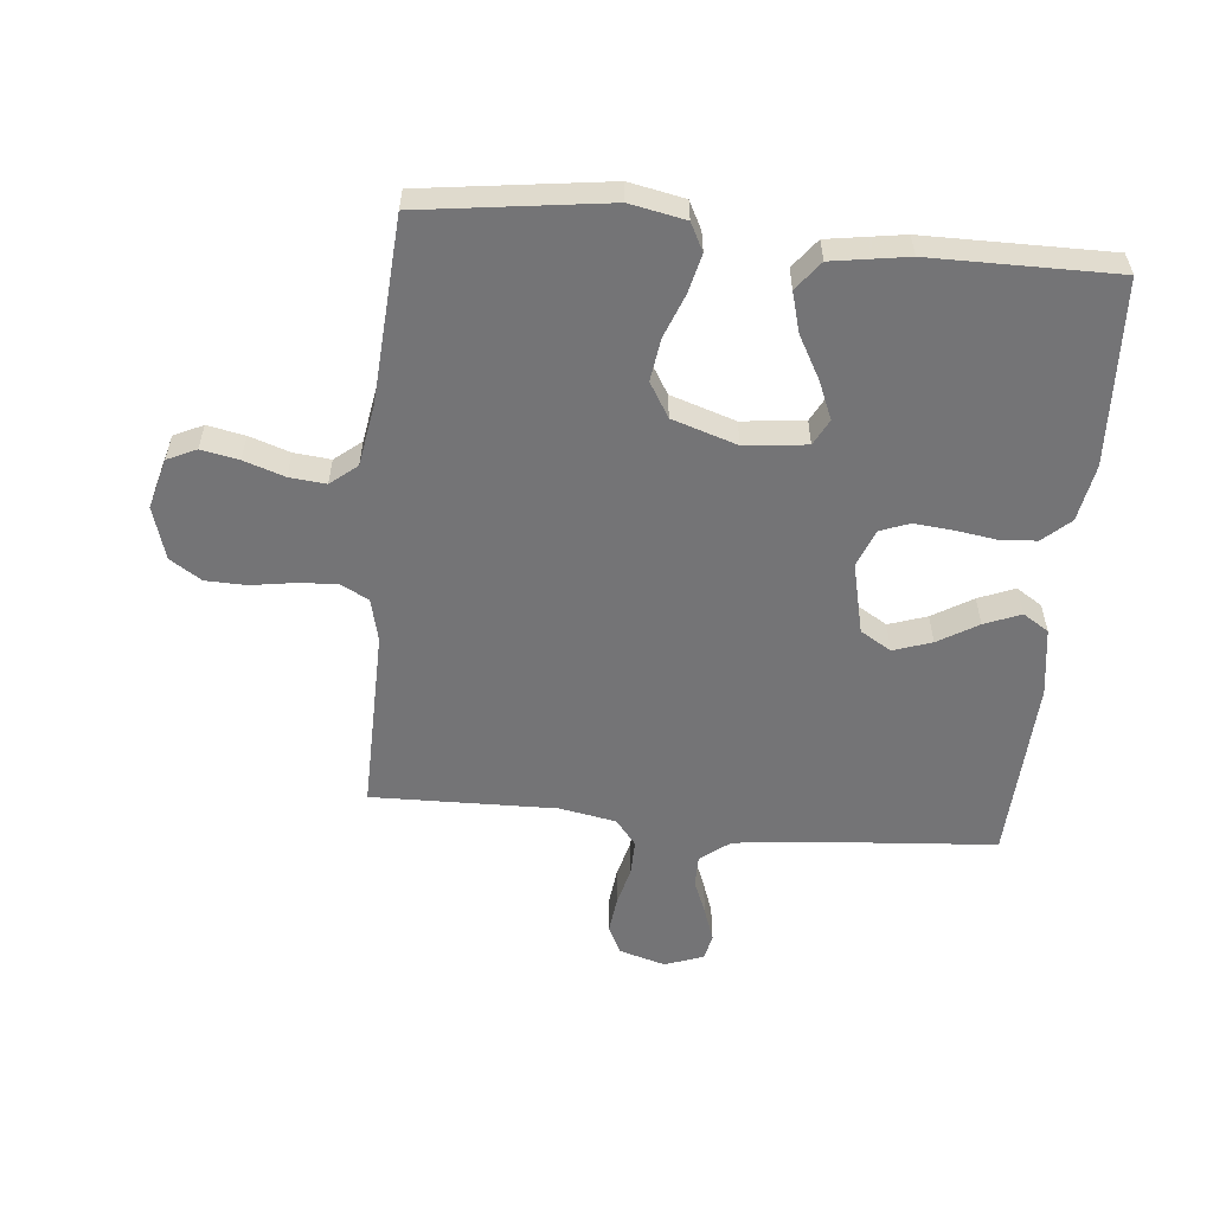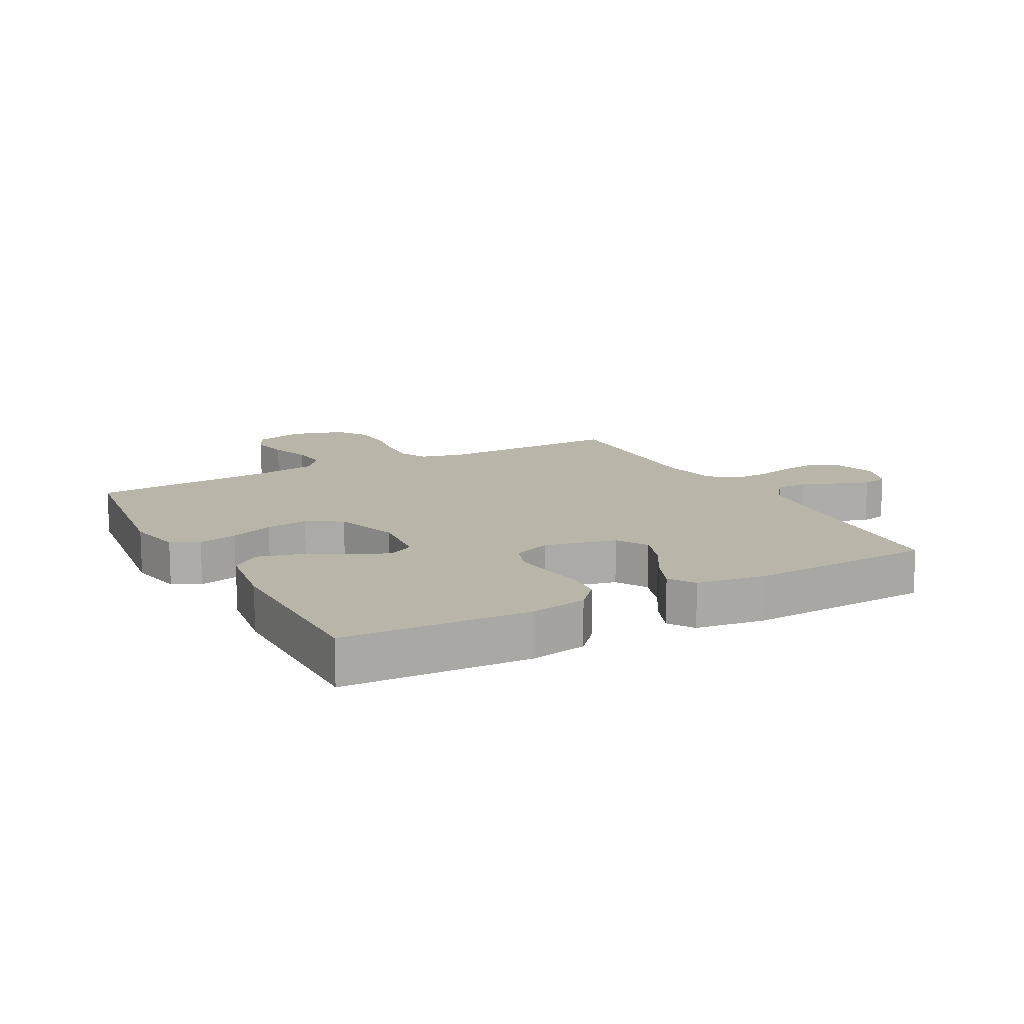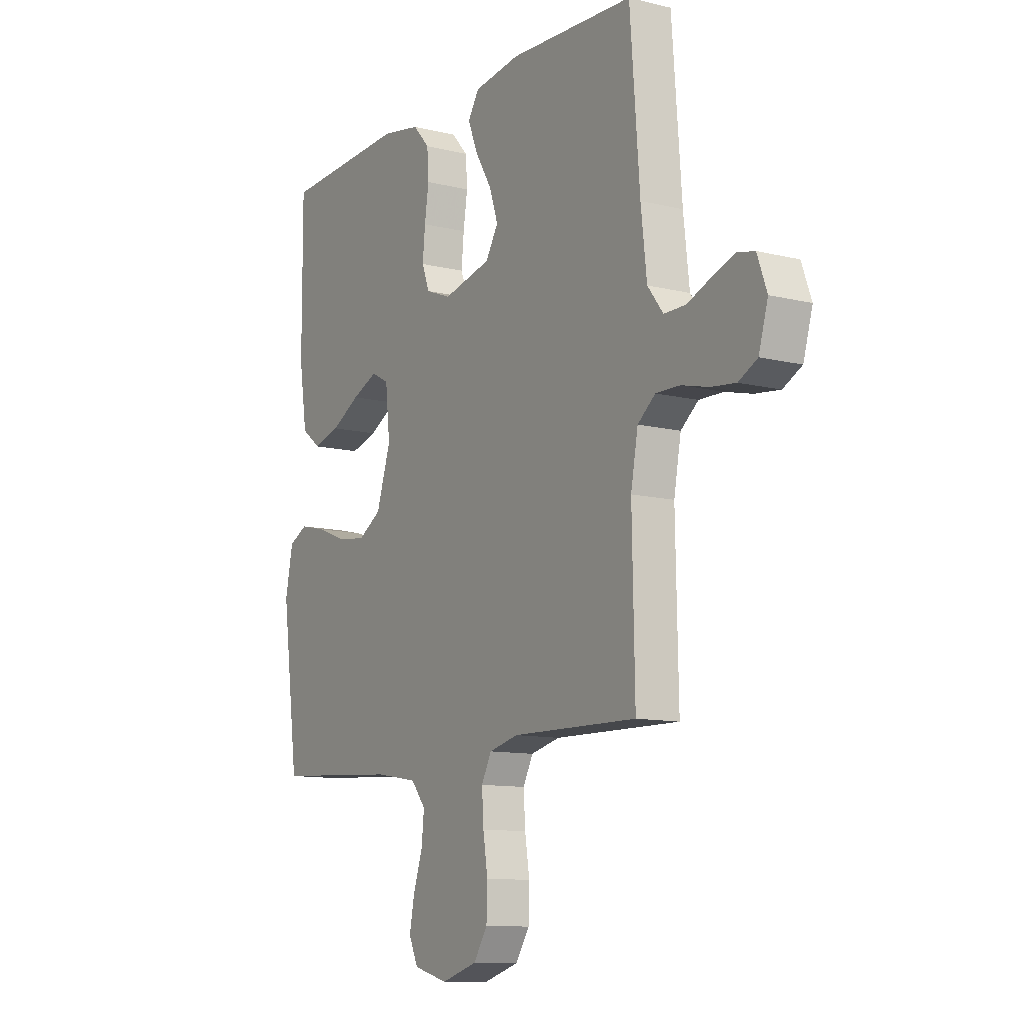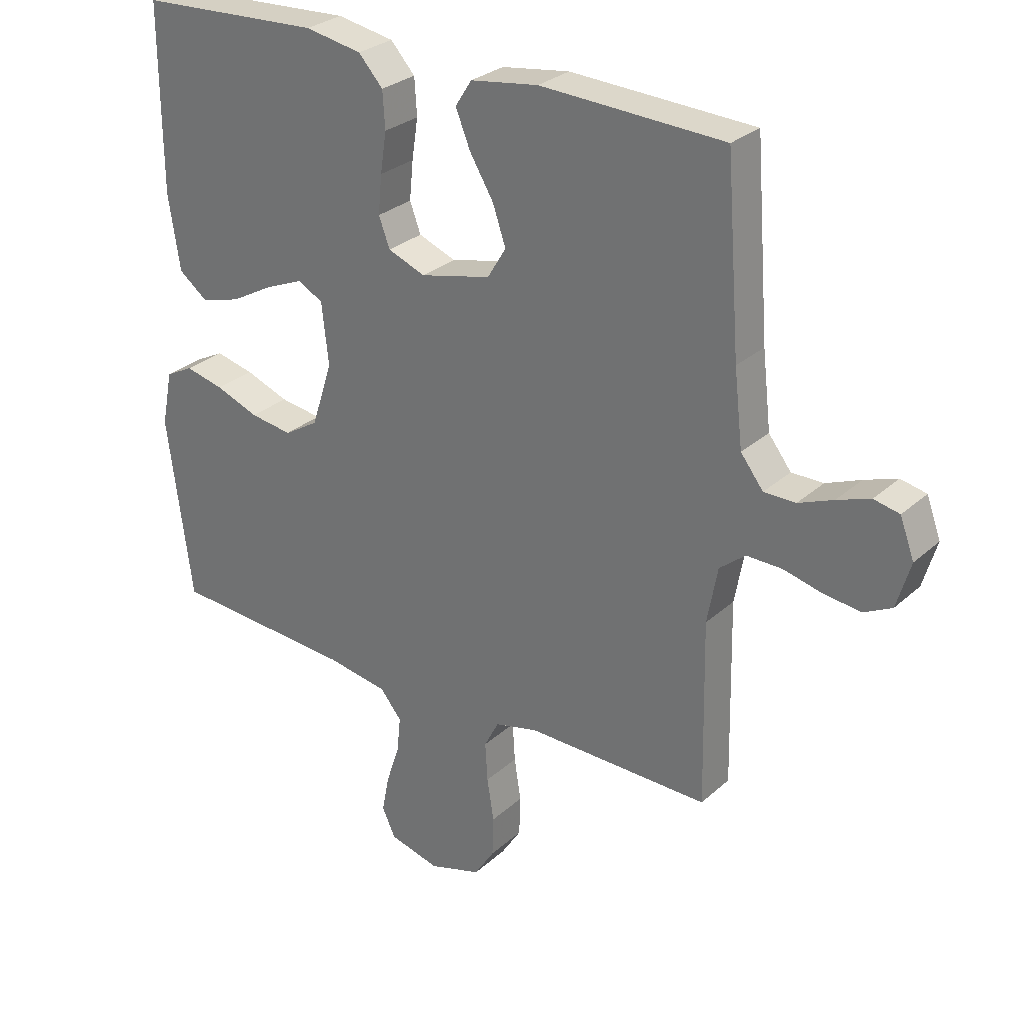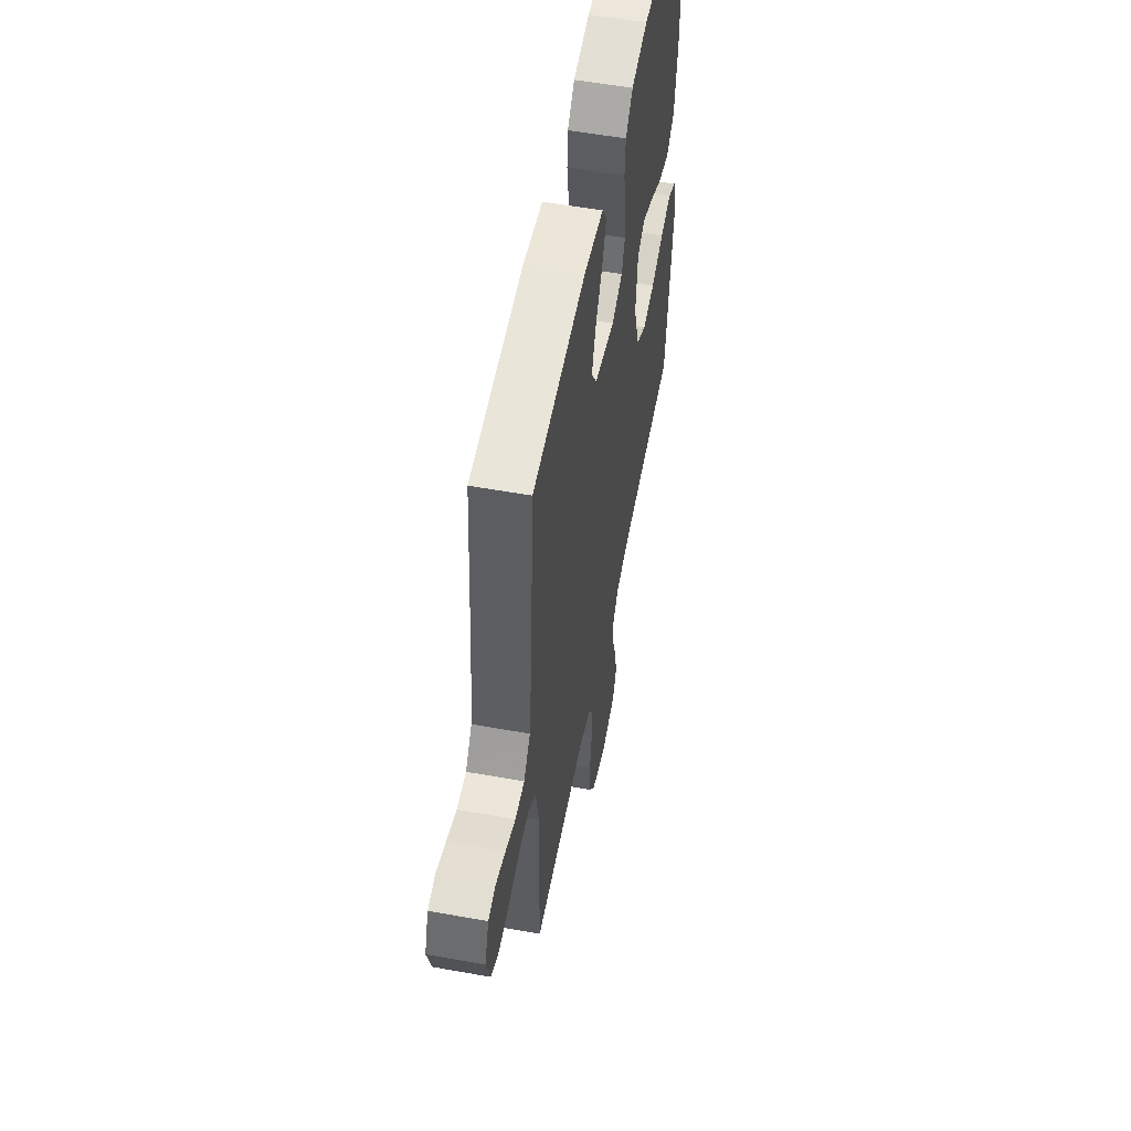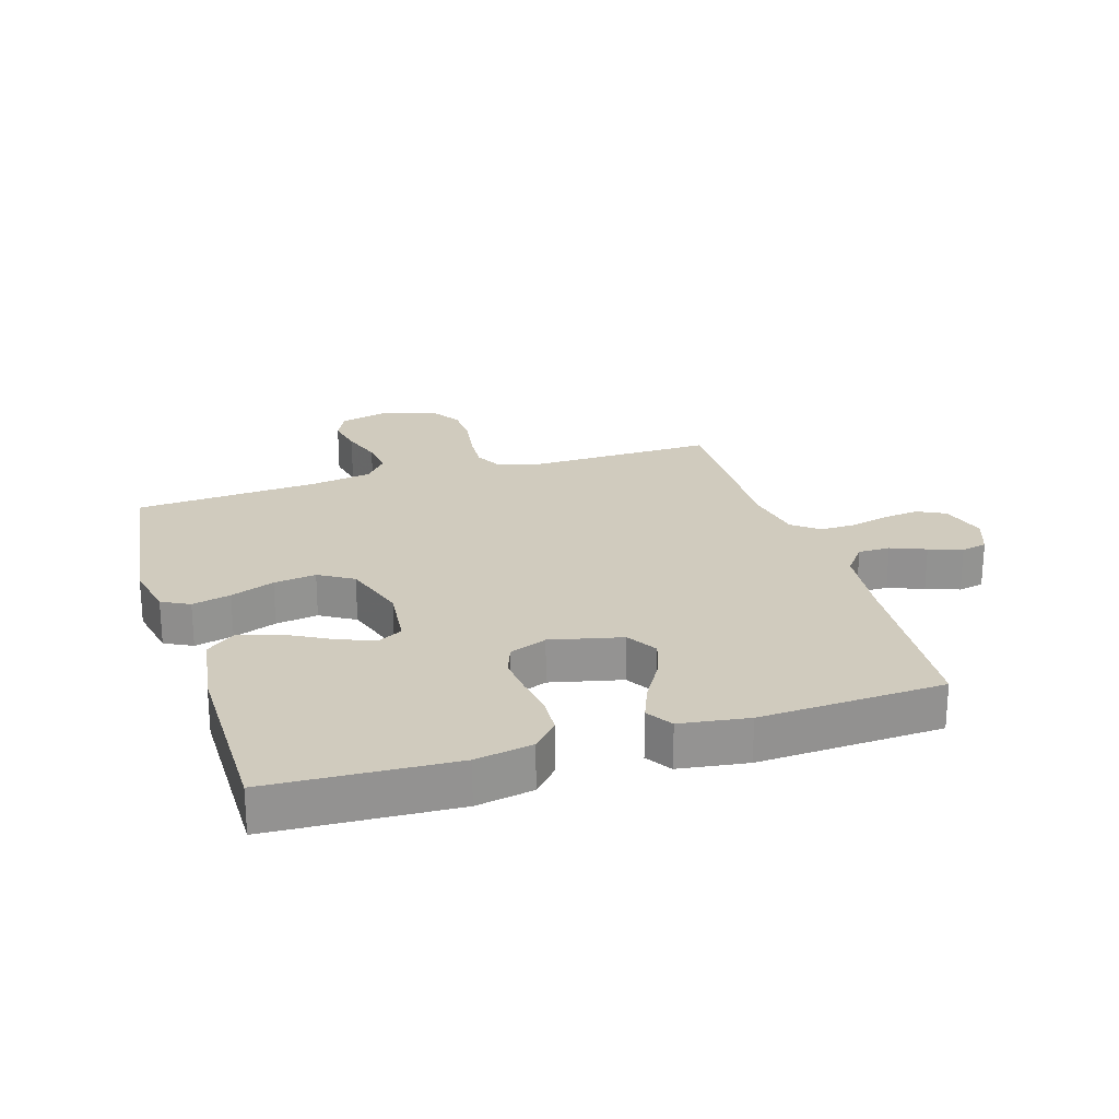
<metadata>
{"format":"obj","ext":"obj","renderer":"f3d","projection":"perspective","resolution":1024,"background":"white","views":[{"elev":-56.3,"azim":-95.5,"up":"+Y"},{"elev":13.5,"azim":-28.4,"up":"+Y"},{"elev":-11.0,"azim":58.7,"up":"+Z"},{"elev":28.4,"azim":37.1,"up":"+Z"},{"elev":55.2,"azim":100.8,"up":"+Z"},{"elev":23.5,"azim":-17.3,"up":"+Y"}]}
</metadata>
<code>
v 0.5 0.07 -0.5
v 0.2 0.07 -0.495
v 0.13 0.07 -0.512
v 0.106 0.07 -0.558
v 0.11 0.07 -0.622
v 0.121 0.07 -0.692
v 0.119 0.07 -0.758
v 0.086 0.07 -0.809
v 0 0.07 -0.835
v -0.082 0.07 -0.813
v -0.104 0.07 -0.766
v -0.092 0.07 -0.705
v -0.07 0.07 -0.639
v -0.064 0.07 -0.58
v -0.099 0.07 -0.537
v -0.2 0.07 -0.52
v -0.5 0.07 -0.5
v -0.54 0.07 -0.2
v -0.522 0.07 -0.11
v -0.477 0.07 -0.087
v -0.414 0.07 -0.102
v -0.343 0.07 -0.129
v -0.274 0.07 -0.139
v -0.218 0.07 -0.105
v -0.184 0.07 0
v -0.195 0.07 0.101
v -0.237 0.07 0.123
v -0.299 0.07 0.097
v -0.368 0.07 0.059
v -0.433 0.07 0.041
v -0.48 0.07 0.077
v -0.499 0.07 0.2
v -0.5 0.07 0.5
v -0.2 0.07 0.515
v -0.107 0.07 0.498
v -0.067 0.07 0.454
v -0.063 0.07 0.394
v -0.073 0.07 0.328
v -0.079 0.07 0.265
v -0.061 0.07 0.217
v 0 0.07 0.193
v 0.116 0.07 0.22
v 0.146 0.07 0.27
v 0.125 0.07 0.332
v 0.086 0.07 0.397
v 0.062 0.07 0.456
v 0.089 0.07 0.498
v 0.2 0.07 0.514
v 0.5 0.07 0.5
v 0.523 0.07 0.2
v 0.537 0.07 0.078
v 0.574 0.07 0.03
v 0.626 0.07 0.03
v 0.683 0.07 0.053
v 0.737 0.07 0.072
v 0.779 0.07 0.063
v 0.802 0.07 0
v 0.78 0.07 -0.075
v 0.735 0.07 -0.098
v 0.675 0.07 -0.091
v 0.611 0.07 -0.075
v 0.553 0.07 -0.074
v 0.511 0.07 -0.108
v 0.494 0.07 -0.2
v 0.5 0 -0.5
v 0.2 0 -0.495
v 0.13 0 -0.512
v 0.106 0 -0.558
v 0.11 0 -0.622
v 0.121 0 -0.692
v 0.119 0 -0.758
v 0.086 0 -0.809
v 0 0 -0.835
v -0.082 0 -0.813
v -0.104 0 -0.766
v -0.092 0 -0.705
v -0.07 0 -0.639
v -0.064 0 -0.58
v -0.099 0 -0.537
v -0.2 0 -0.52
v -0.5 0 -0.5
v -0.54 0 -0.2
v -0.522 0 -0.11
v -0.477 0 -0.087
v -0.414 0 -0.102
v -0.343 0 -0.129
v -0.274 0 -0.139
v -0.218 0 -0.105
v -0.184 0 0
v -0.195 0 0.101
v -0.237 0 0.123
v -0.299 0 0.097
v -0.368 0 0.059
v -0.433 0 0.041
v -0.48 0 0.077
v -0.499 0 0.2
v -0.5 0 0.5
v -0.2 0 0.515
v -0.107 0 0.498
v -0.067 0 0.454
v -0.063 0 0.394
v -0.073 0 0.328
v -0.079 0 0.265
v -0.061 0 0.217
v 0 0 0.193
v 0.116 0 0.22
v 0.146 0 0.27
v 0.125 0 0.332
v 0.086 0 0.397
v 0.062 0 0.456
v 0.089 0 0.498
v 0.2 0 0.514
v 0.5 0 0.5
v 0.523 0 0.2
v 0.537 0 0.078
v 0.574 0 0.03
v 0.626 0 0.03
v 0.683 0 0.053
v 0.737 0 0.072
v 0.779 0 0.063
v 0.802 0 0
v 0.78 0 -0.075
v 0.735 0 -0.098
v 0.675 0 -0.091
v 0.611 0 -0.075
v 0.553 0 -0.074
v 0.511 0 -0.108
v 0.494 0 -0.2
f 59 60 61
f 58 59 61
f 57 58 61
f 56 57 61
f 55 56 61
f 54 55 61
f 53 54 61
f 52 53 61 62
f 51 52 62 63
f 48 49 50
f 47 48 50
f 46 47 50
f 45 46 50
f 44 45 50
f 51 63 64
f 50 51 64
f 44 50 64
f 43 44 64
f 36 37 38
f 35 36 38
f 34 35 38
f 33 34 38
f 32 33 38
f 31 32 38
f 30 31 38
f 29 30 38
f 28 29 38
f 27 28 38 39
f 26 27 39 40
f 20 21 22
f 19 20 22
f 18 19 22
f 17 18 22
f 16 17 22
f 15 16 22 23
f 14 15 23 24
f 11 12 13
f 10 11 13
f 9 10 13
f 8 9 13
f 7 8 13
f 6 7 13
f 5 6 13
f 4 5 13 14
f 14 24 25
f 4 14 25
f 3 4 25
f 64 1 2
f 43 64 2
f 42 43 2
f 26 40 41
f 26 41 42
f 25 26 42
f 3 25 42
f 2 3 42
f 125 124 123
f 125 123 122
f 125 122 121
f 125 121 120
f 125 120 119
f 125 119 118
f 125 118 117
f 126 125 117 116
f 127 126 116 115
f 114 113 112
f 114 112 111
f 114 111 110
f 114 110 109
f 114 109 108
f 128 127 115
f 128 115 114
f 128 114 108
f 128 108 107
f 102 101 100
f 102 100 99
f 102 99 98
f 102 98 97
f 102 97 96
f 102 96 95
f 102 95 94
f 102 94 93
f 102 93 92
f 103 102 92 91
f 104 103 91 90
f 86 85 84
f 86 84 83
f 86 83 82
f 86 82 81
f 86 81 80
f 87 86 80 79
f 88 87 79 78
f 77 76 75
f 77 75 74
f 77 74 73
f 77 73 72
f 77 72 71
f 77 71 70
f 77 70 69
f 78 77 69 68
f 89 88 78
f 89 78 68
f 89 68 67
f 66 65 128
f 66 128 107
f 66 107 106
f 105 104 90
f 106 105 90
f 106 90 89
f 106 89 67
f 106 67 66
f 1 65 66 2
f 2 66 67 3
f 3 67 68 4
f 4 68 69 5
f 5 69 70 6
f 6 70 71 7
f 7 71 72 8
f 8 72 73 9
f 9 73 74 10
f 10 74 75 11
f 11 75 76 12
f 12 76 77 13
f 13 77 78 14
f 14 78 79 15
f 15 79 80 16
f 16 80 81 17
f 17 81 82 18
f 18 82 83 19
f 19 83 84 20
f 20 84 85 21
f 21 85 86 22
f 22 86 87 23
f 23 87 88 24
f 24 88 89 25
f 25 89 90 26
f 26 90 91 27
f 27 91 92 28
f 28 92 93 29
f 29 93 94 30
f 30 94 95 31
f 31 95 96 32
f 32 96 97 33
f 33 97 98 34
f 34 98 99 35
f 35 99 100 36
f 36 100 101 37
f 37 101 102 38
f 38 102 103 39
f 39 103 104 40
f 40 104 105 41
f 41 105 106 42
f 42 106 107 43
f 43 107 108 44
f 44 108 109 45
f 45 109 110 46
f 46 110 111 47
f 47 111 112 48
f 48 112 113 49
f 49 113 114 50
f 50 114 115 51
f 51 115 116 52
f 52 116 117 53
f 53 117 118 54
f 54 118 119 55
f 55 119 120 56
f 56 120 121 57
f 57 121 122 58
f 58 122 123 59
f 59 123 124 60
f 60 124 125 61
f 61 125 126 62
f 62 126 127 63
f 63 127 128 64
f 64 128 65 1

</code>
